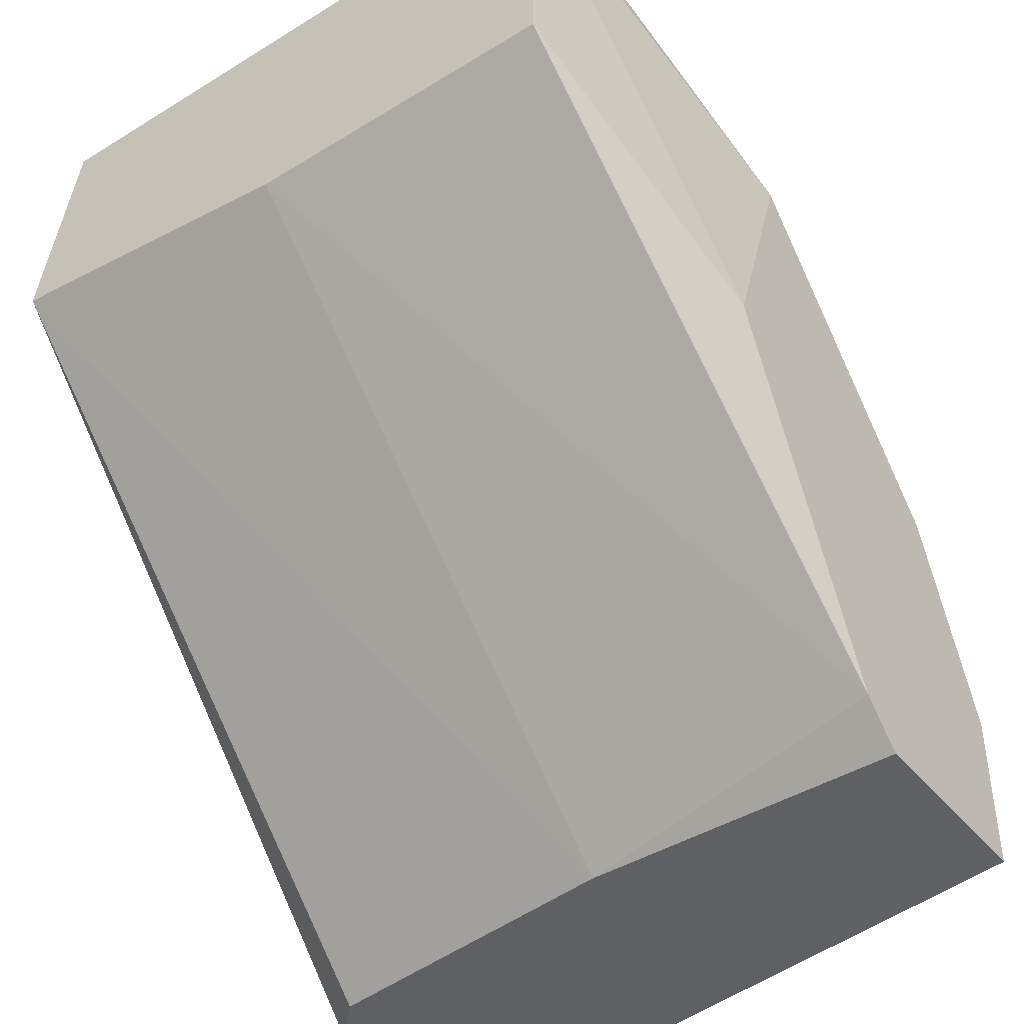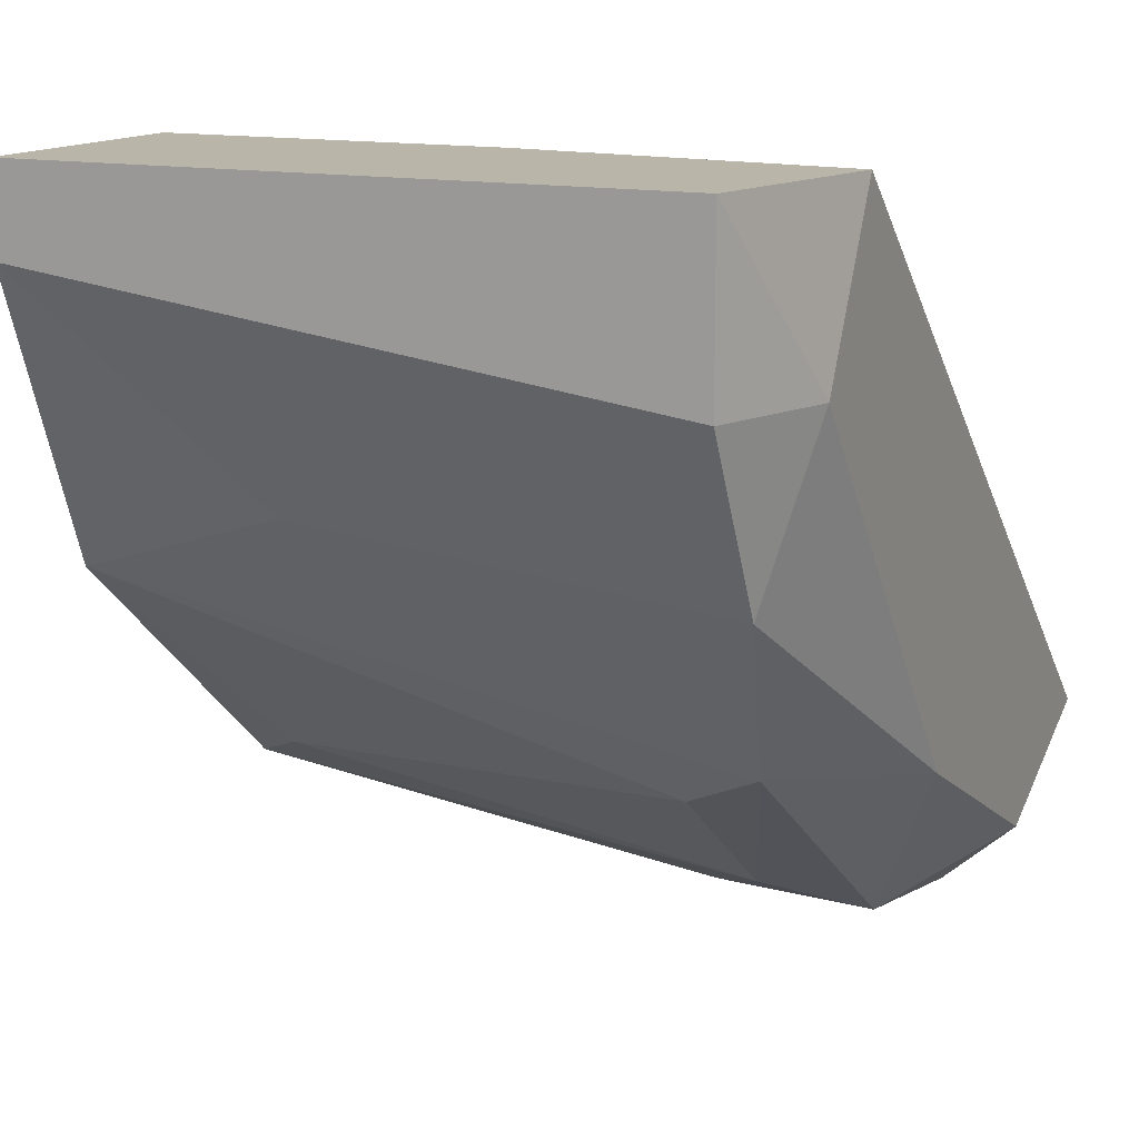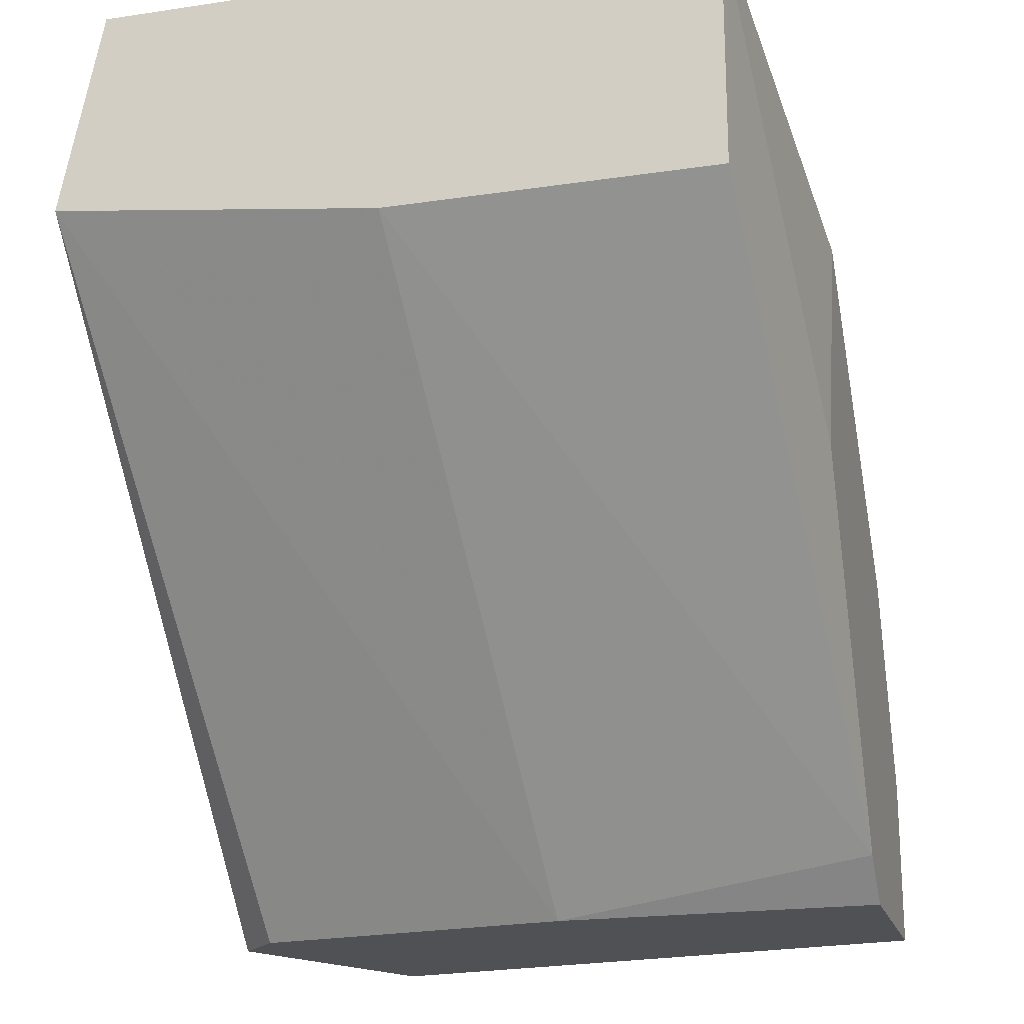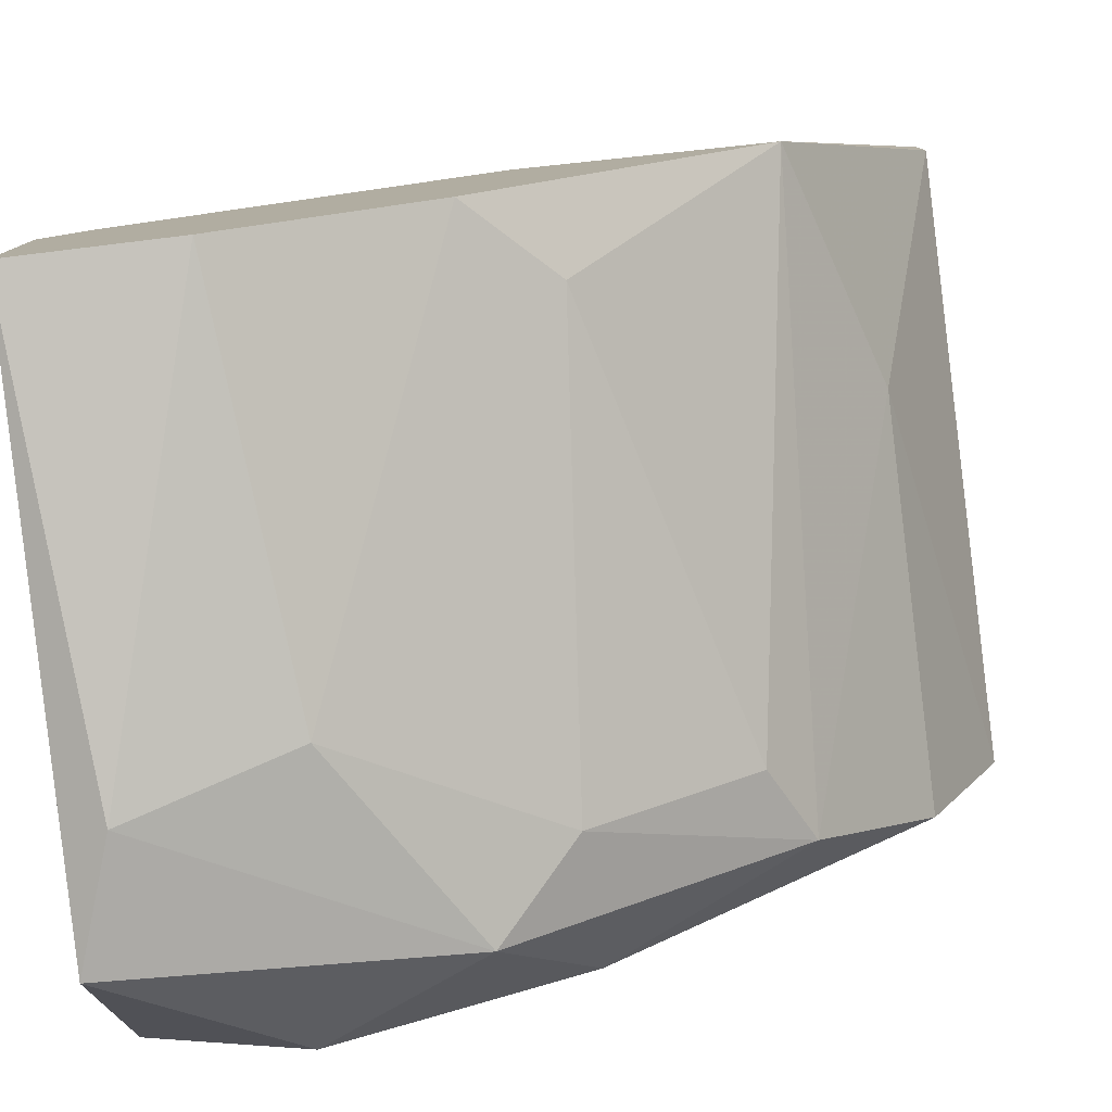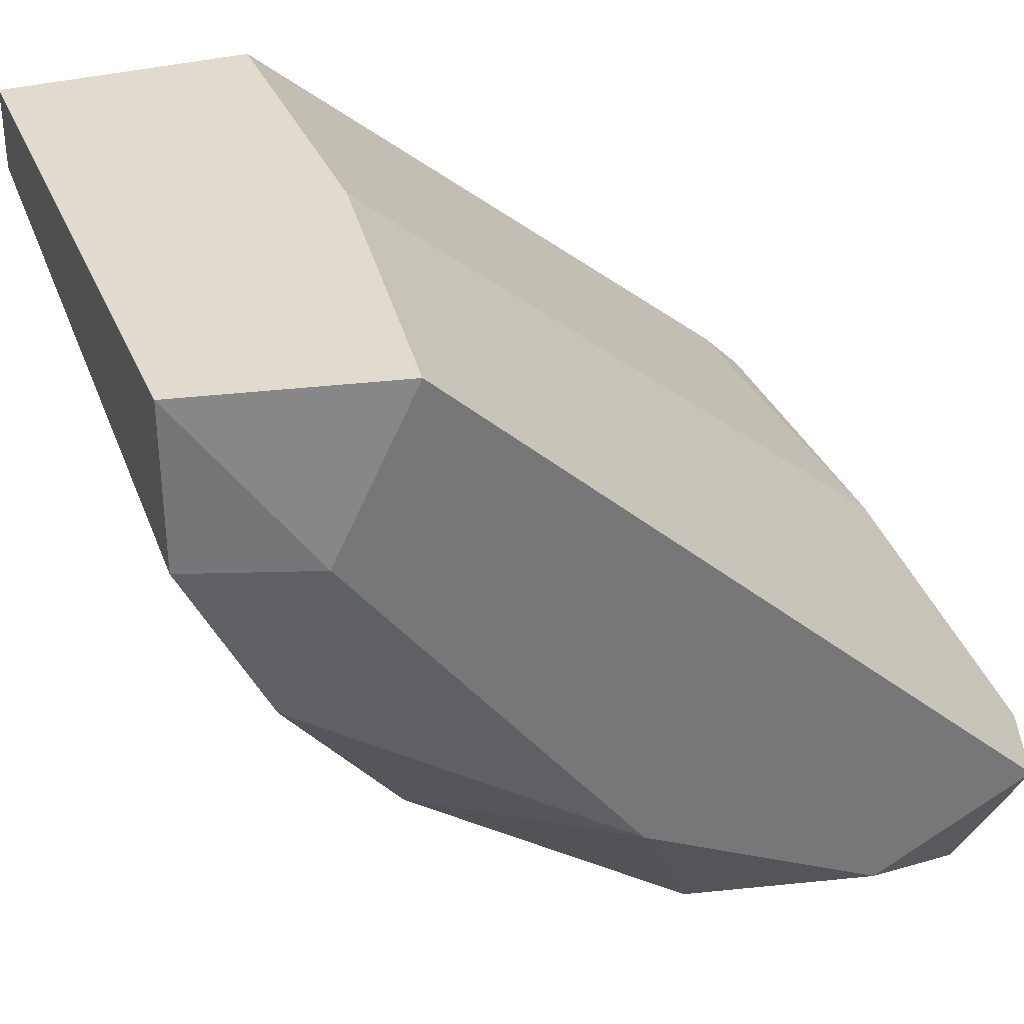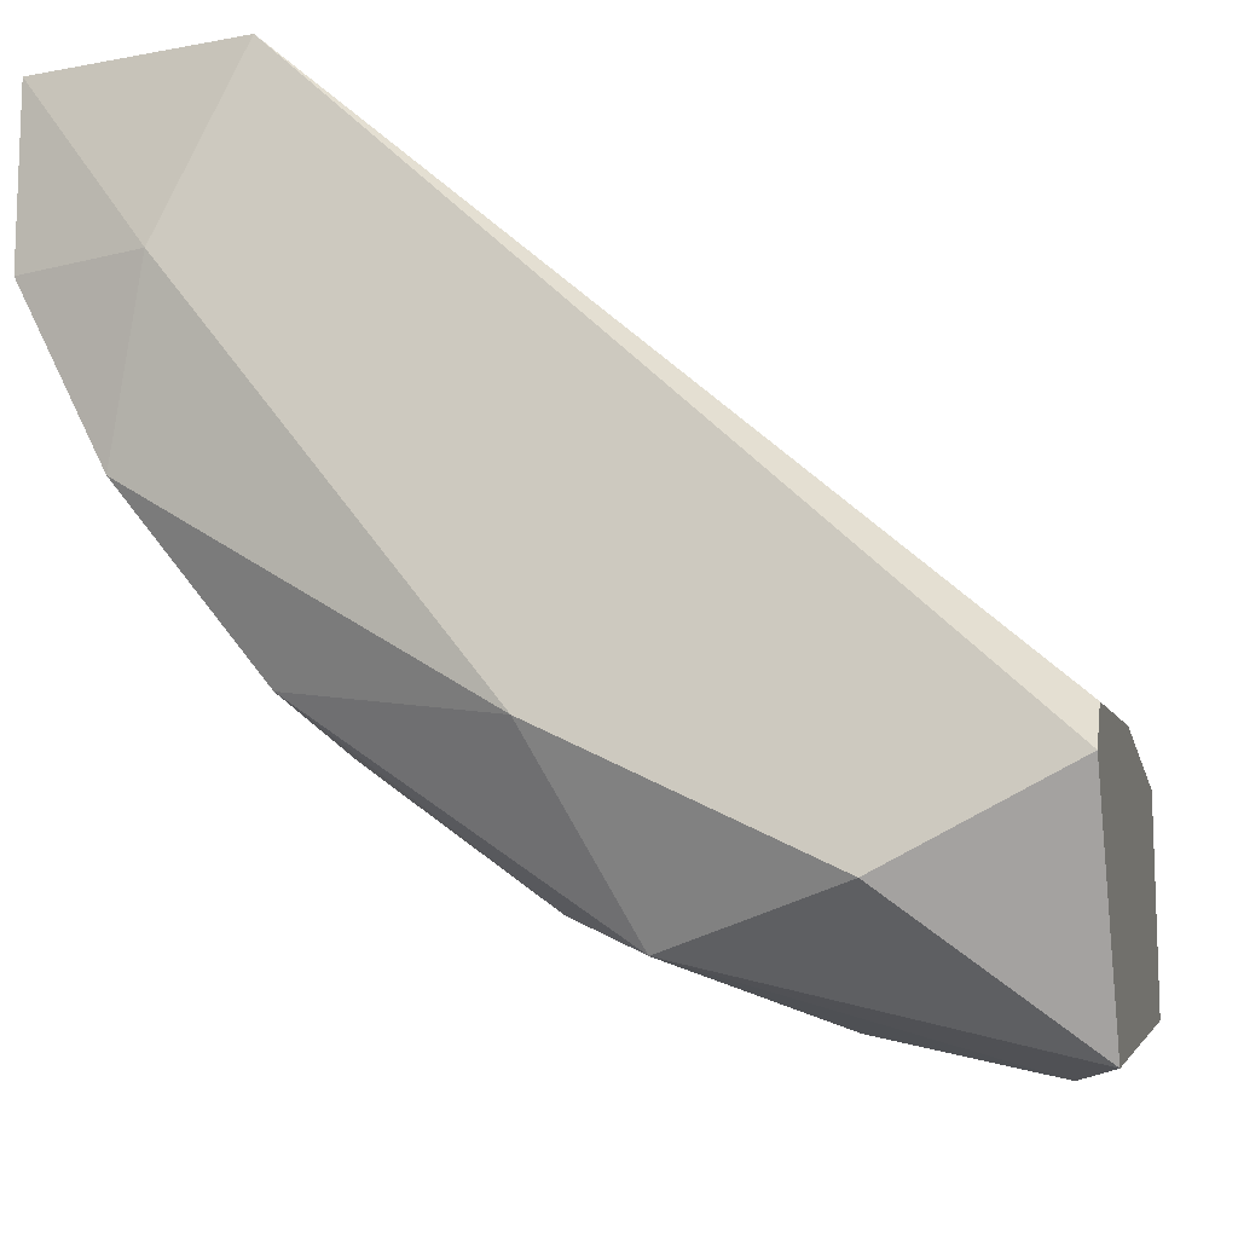
<metadata>
{"format":"obj","ext":"obj","renderer":"f3d","projection":"perspective","resolution":1024,"background":"white","views":[{"elev":-43.2,"azim":36.0,"up":"+Y"},{"elev":13.6,"azim":-154.6,"up":"+Z"},{"elev":-20.0,"azim":15.4,"up":"+Y"},{"elev":-79.2,"azim":96.9,"up":"+Z"},{"elev":33.5,"azim":-110.5,"up":"+Z"},{"elev":-12.3,"azim":-77.3,"up":"+Z"}]}
</metadata>
<code>
v 0.01503 0.01103 -0.01699
v 0.01503 0.025 -0.003952
v 0.01503 0.01476 -0.01885
v 0.01503 0.02035 -0.01606
v 0.01503 0.02687 -0.007677
v 0.01783 0.01103 -0.02165
v 0.01876 0.02035 -0.01885
v 0.01876 0.02407 -0.01606
v 0.02062 0.01196 -0.02165
v 0.01597 0.01103 -0.01606
v 0.01597 0.02966 -0.007677
v 0.01597 0.02966 -0.003952
v 0.01597 0.0278 -0.0114
v 0.0169 0.01848 -0.01979
v 0.0169 0.025 -0.01513
v 0.02901 0.02127 -0.01699
v 0.02994 0.02966 -0.003952
v 0.02994 0.02966 -0.005814
v 0.02994 0.02407 -0.003952
v 0.02528 0.0278 -0.01047
v 0.02342 0.01103 -0.01513
v 0.02156 0.01569 -0.02072
v 0.03087 0.02593 -0.01234
v 0.03087 0.01942 -0.01792
v 0.03087 0.01103 -0.01513
v 0.03087 0.01103 -0.01979
v 0.03087 0.01196 -0.01419
v 0.03087 0.01476 -0.01979
v 0.03087 0.02035 -0.01047
v 0.02249 0.02407 -0.003952
f 25 29 27
f 17 18 12
f 17 12 2
f 6 25 1
f 17 2 19
f 18 17 23
f 25 28 23
f 1 25 21
f 25 6 26
f 28 25 26
f 1 2 4
f 15 14 4
f 13 15 4
f 12 18 11
f 2 1 10
f 21 2 10
f 1 21 10
f 6 1 3
f 14 6 3
f 1 4 3
f 4 14 3
f 19 2 30
f 2 21 30
f 16 23 24
f 23 28 24
f 28 22 24
f 14 15 7
f 22 14 7
f 24 22 7
f 16 24 7
f 2 12 5
f 4 2 5
f 13 4 5
f 11 13 5
f 12 11 5
f 17 19 29
f 23 17 29
f 25 23 29
f 18 23 20
f 23 15 20
f 15 13 20
f 13 11 20
f 11 18 20
f 6 14 9
f 26 6 9
f 28 26 9
f 22 28 9
f 14 22 9
f 15 23 8
f 23 16 8
f 16 7 8
f 7 15 8
f 21 25 27
f 19 30 27
f 30 21 27
f 29 19 27

</code>
